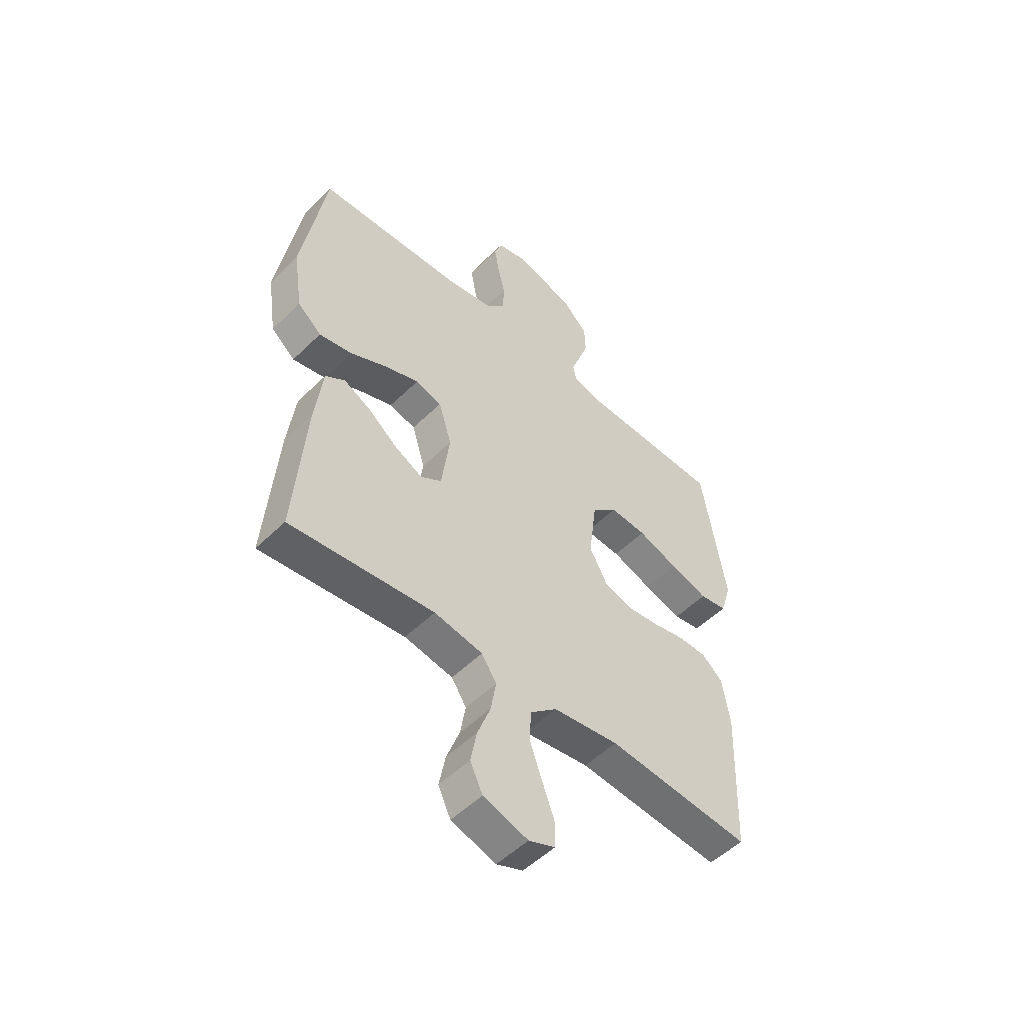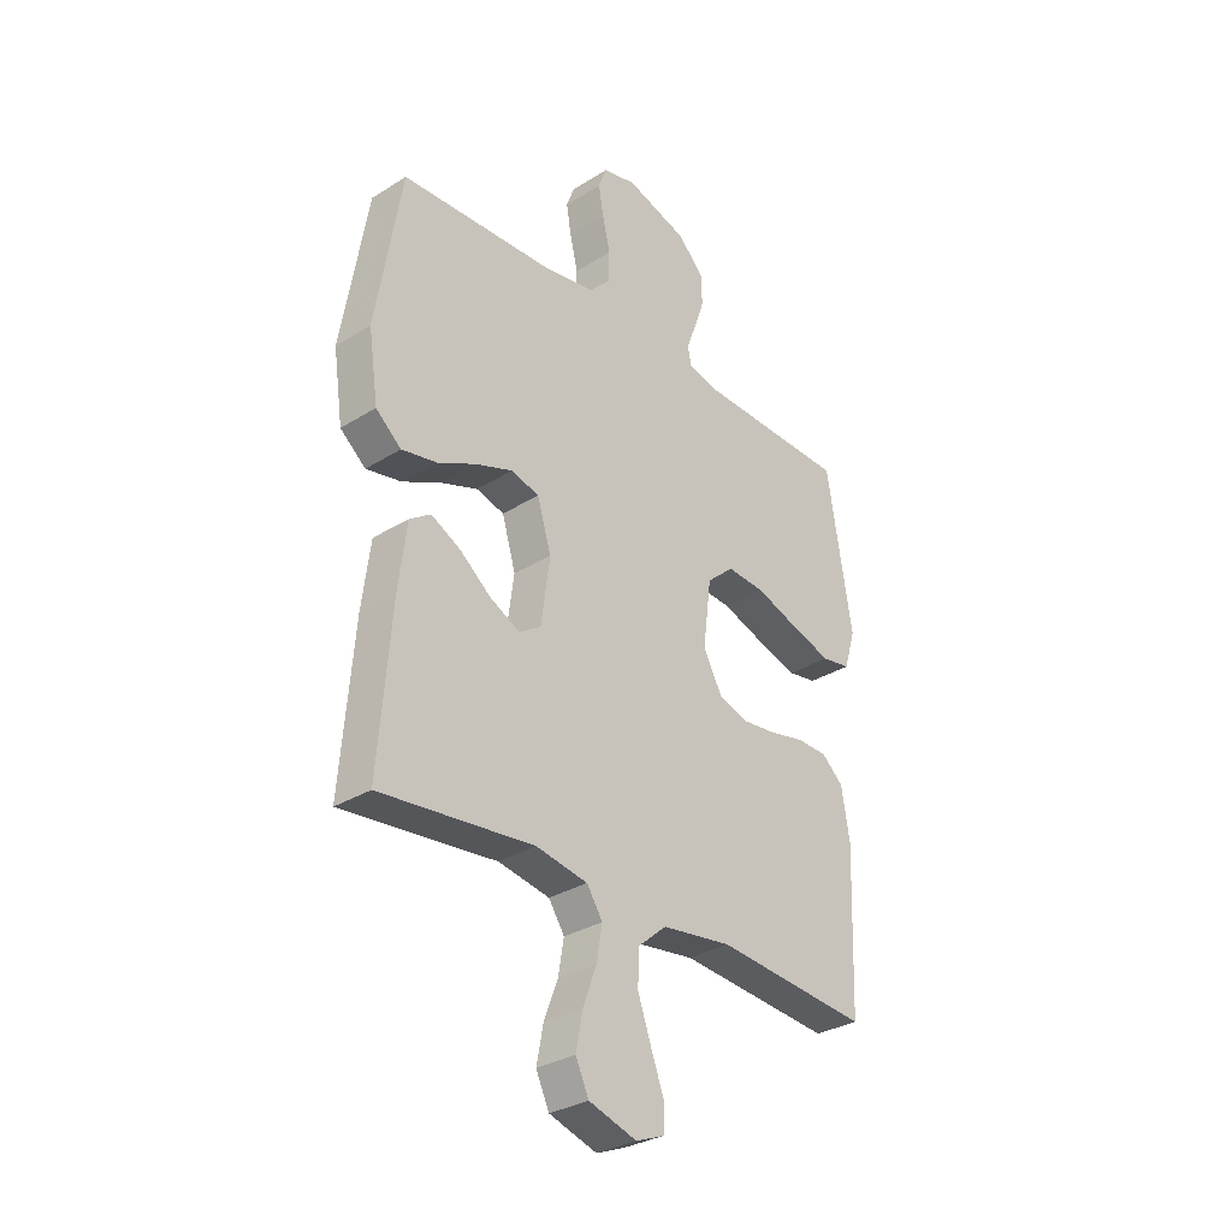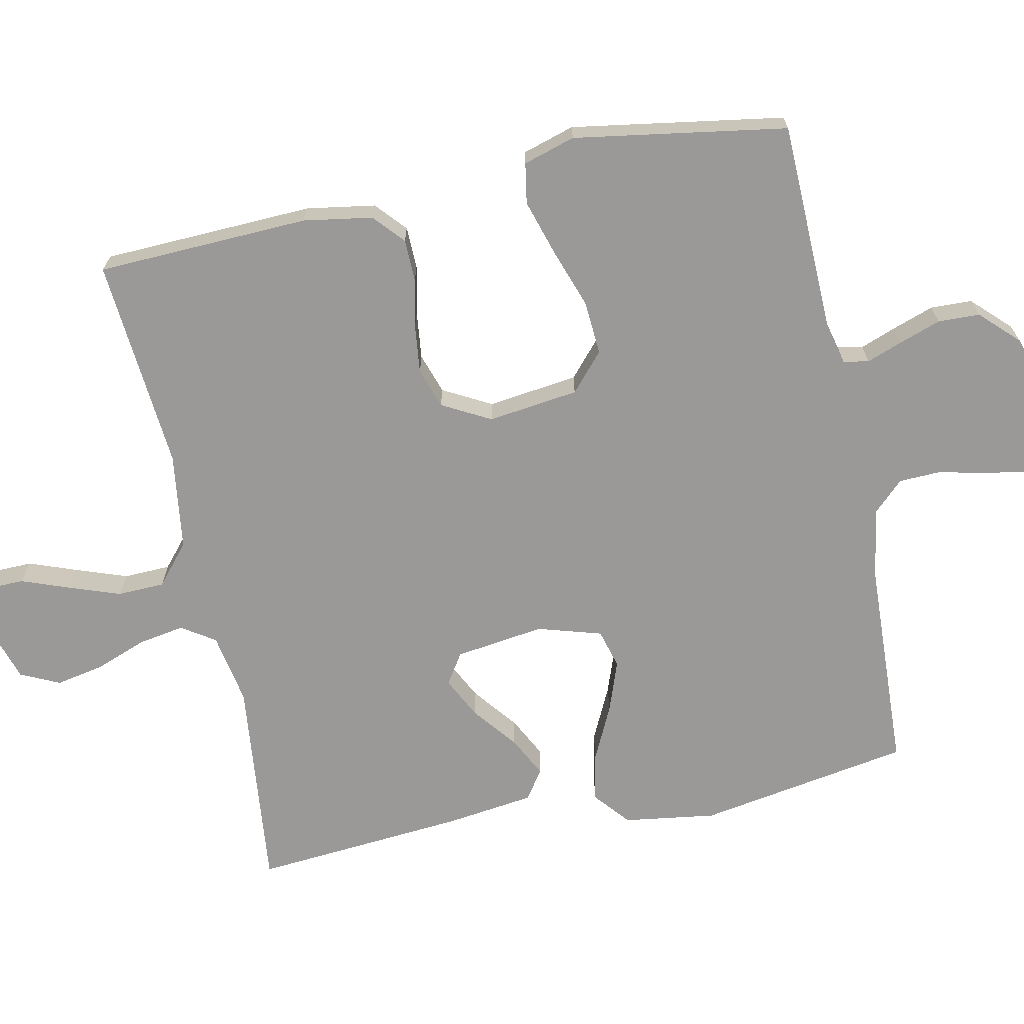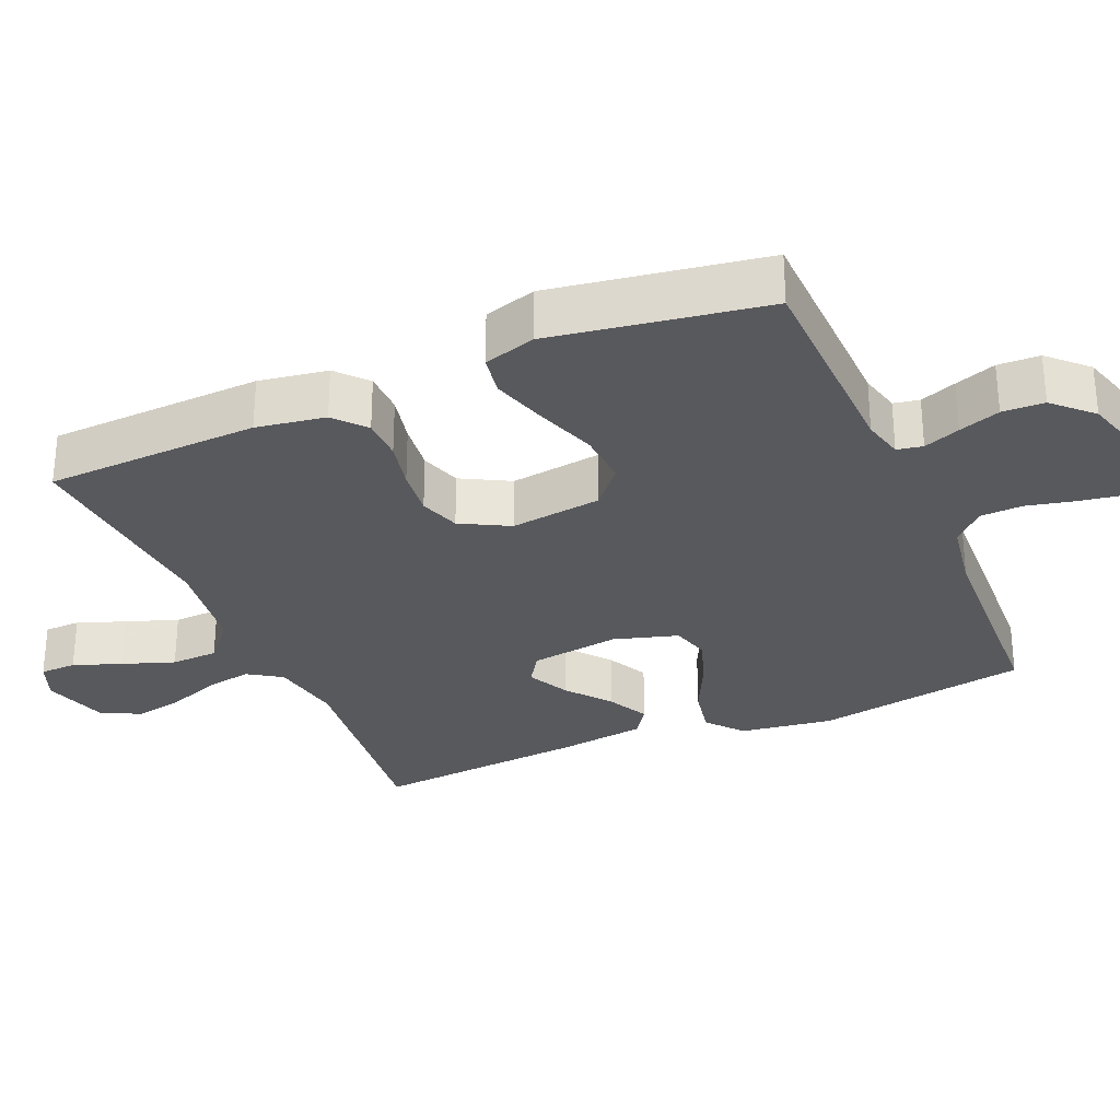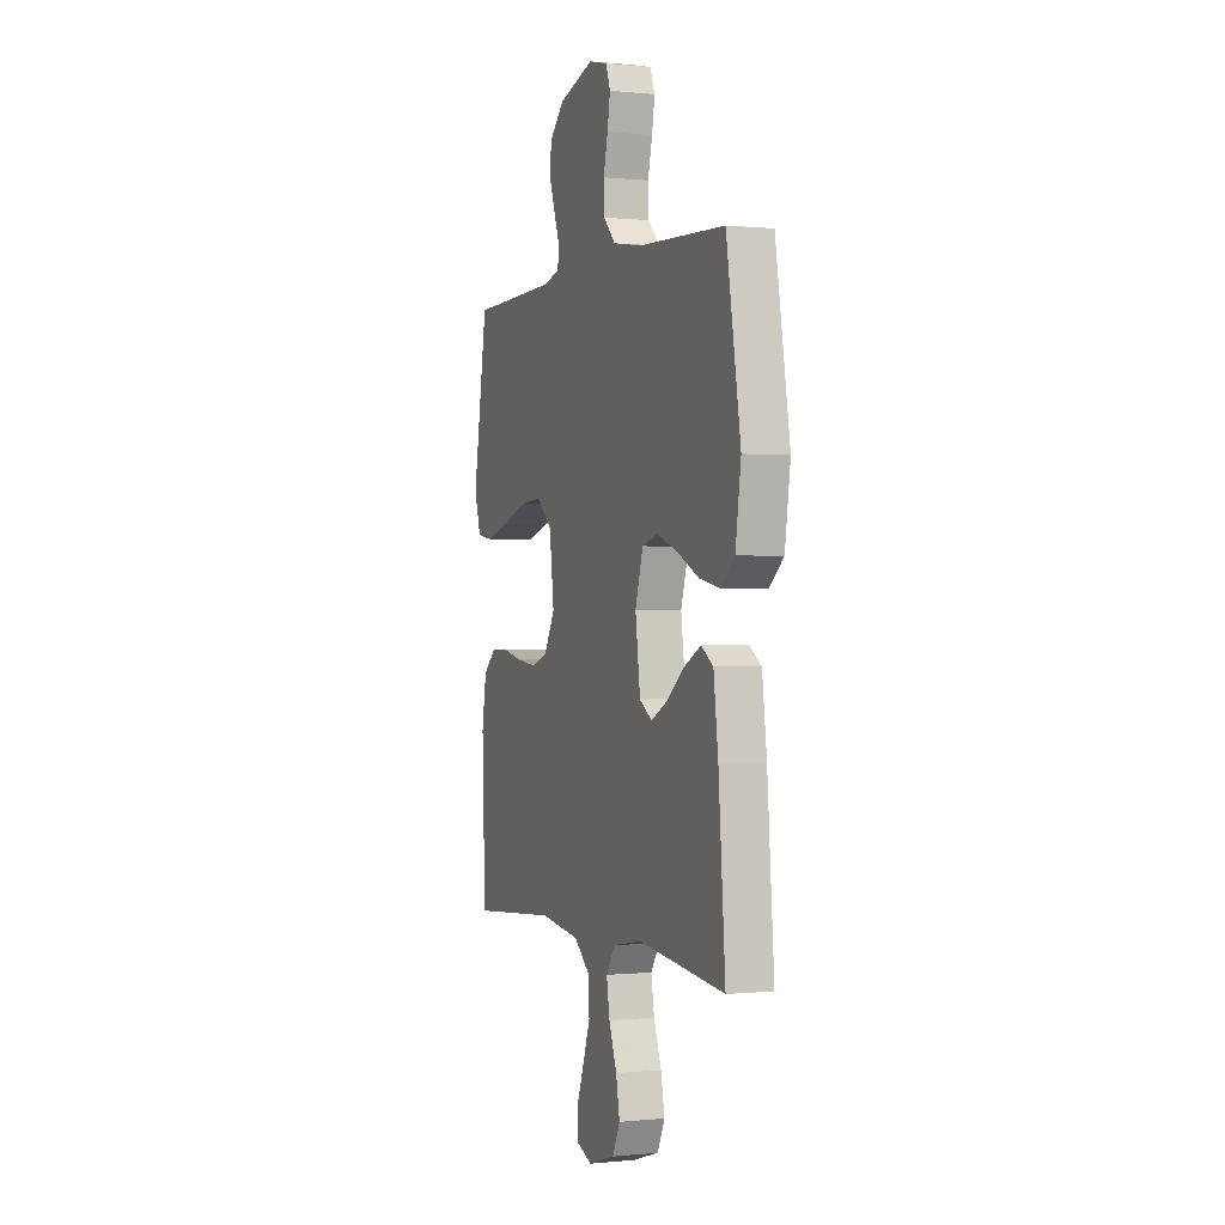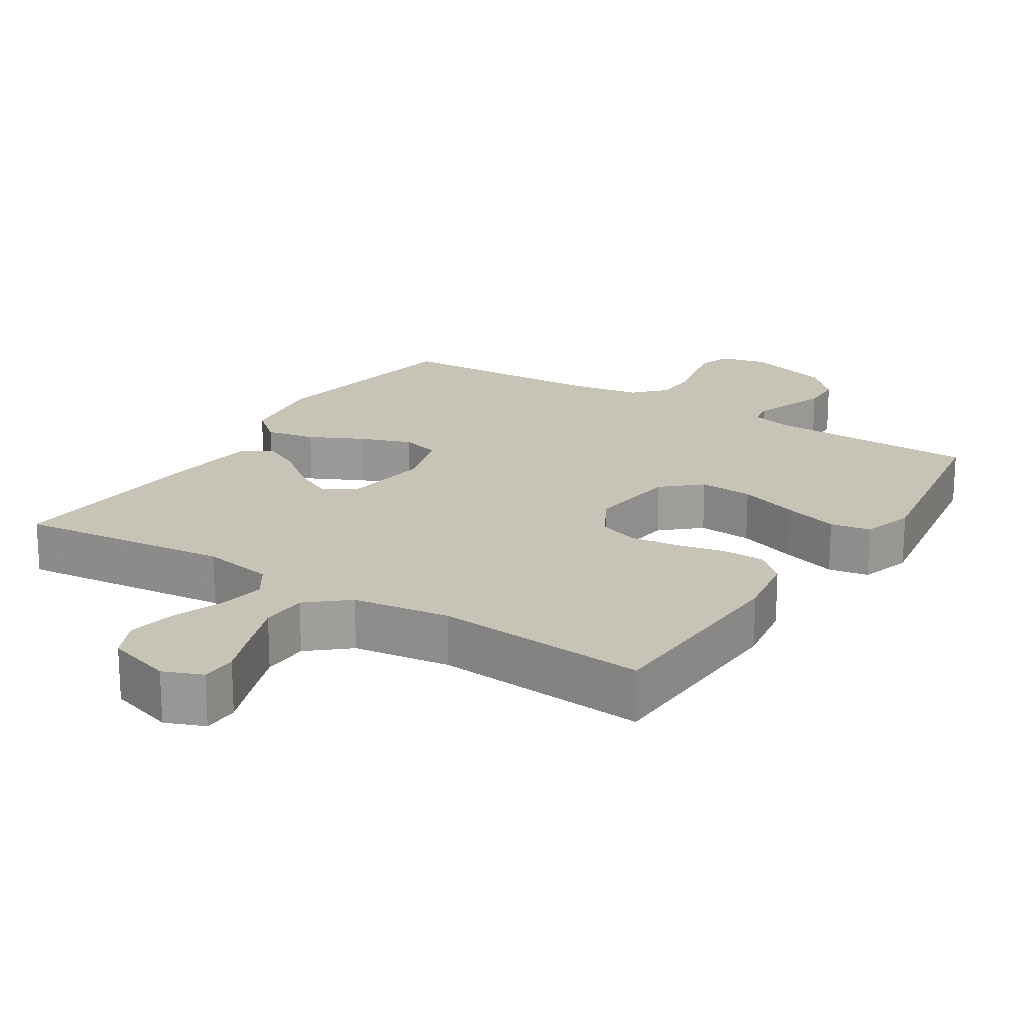
<metadata>
{"format":"obj","ext":"obj","renderer":"f3d","projection":"perspective","resolution":1024,"background":"white","views":[{"elev":-52.0,"azim":136.5,"up":"+Z"},{"elev":-31.4,"azim":131.5,"up":"+Z"},{"elev":-68.9,"azim":-78.1,"up":"+Y"},{"elev":-30.0,"azim":-66.6,"up":"+Y"},{"elev":0.0,"azim":68.9,"up":"+Z"},{"elev":19.6,"azim":-147.5,"up":"+Y"}]}
</metadata>
<code>
v 0.5 0.07 0.5
v 0.55 0.07 0.2
v 0.531 0.07 0.07
v 0.481 0.07 0.028
v 0.412 0.07 0.042
v 0.336 0.07 0.079
v 0.264 0.07 0.105
v 0.209 0.07 0.09
v 0.182 0.07 0
v 0.199 0.07 -0.126
v 0.242 0.07 -0.154
v 0.3 0.07 -0.125
v 0.362 0.07 -0.076
v 0.419 0.07 -0.047
v 0.46 0.07 -0.075
v 0.476 0.07 -0.2
v 0.5 0.07 -0.5
v 0.2 0.07 -0.467
v 0.099 0.07 -0.485
v 0.068 0.07 -0.532
v 0.079 0.07 -0.597
v 0.106 0.07 -0.669
v 0.119 0.07 -0.737
v 0.093 0.07 -0.792
v 0 0.07 -0.821
v -0.055 0.07 -0.799
v -0.056 0.07 -0.748
v -0.031 0.07 -0.681
v -0.005 0.07 -0.608
v -0.007 0.07 -0.542
v -0.063 0.07 -0.494
v -0.2 0.07 -0.475
v -0.5 0.07 -0.5
v -0.511 0.07 -0.2
v -0.495 0.07 -0.103
v -0.452 0.07 -0.065
v -0.392 0.07 -0.064
v -0.324 0.07 -0.079
v -0.256 0.07 -0.087
v -0.199 0.07 -0.068
v -0.162 0.07 0
v -0.178 0.07 0.128
v -0.231 0.07 0.175
v -0.307 0.07 0.17
v -0.391 0.07 0.141
v -0.47 0.07 0.117
v -0.527 0.07 0.127
v -0.549 0.07 0.2
v -0.5 0.07 0.5
v -0.2 0.07 0.507
v -0.143 0.07 0.521
v -0.136 0.07 0.557
v -0.155 0.07 0.608
v -0.175 0.07 0.666
v -0.173 0.07 0.725
v -0.122 0.07 0.777
v 0 0.07 0.814
v 0.065 0.07 0.798
v 0.081 0.07 0.755
v 0.071 0.07 0.697
v 0.056 0.07 0.633
v 0.058 0.07 0.574
v 0.099 0.07 0.531
v 0.2 0.07 0.514
v 0.5 0 0.5
v 0.55 0 0.2
v 0.531 0 0.07
v 0.481 0 0.028
v 0.412 0 0.042
v 0.336 0 0.079
v 0.264 0 0.105
v 0.209 0 0.09
v 0.182 0 0
v 0.199 0 -0.126
v 0.242 0 -0.154
v 0.3 0 -0.125
v 0.362 0 -0.076
v 0.419 0 -0.047
v 0.46 0 -0.075
v 0.476 0 -0.2
v 0.5 0 -0.5
v 0.2 0 -0.467
v 0.099 0 -0.485
v 0.068 0 -0.532
v 0.079 0 -0.597
v 0.106 0 -0.669
v 0.119 0 -0.737
v 0.093 0 -0.792
v 0 0 -0.821
v -0.055 0 -0.799
v -0.056 0 -0.748
v -0.031 0 -0.681
v -0.005 0 -0.608
v -0.007 0 -0.542
v -0.063 0 -0.494
v -0.2 0 -0.475
v -0.5 0 -0.5
v -0.511 0 -0.2
v -0.495 0 -0.103
v -0.452 0 -0.065
v -0.392 0 -0.064
v -0.324 0 -0.079
v -0.256 0 -0.087
v -0.199 0 -0.068
v -0.162 0 0
v -0.178 0 0.128
v -0.231 0 0.175
v -0.307 0 0.17
v -0.391 0 0.141
v -0.47 0 0.117
v -0.527 0 0.127
v -0.549 0 0.2
v -0.5 0 0.5
v -0.2 0 0.507
v -0.143 0 0.521
v -0.136 0 0.557
v -0.155 0 0.608
v -0.175 0 0.666
v -0.173 0 0.725
v -0.122 0 0.777
v 0 0 0.814
v 0.065 0 0.798
v 0.081 0 0.755
v 0.071 0 0.697
v 0.056 0 0.633
v 0.058 0 0.574
v 0.099 0 0.531
v 0.2 0 0.514
f 59 60 61
f 58 59 61
f 57 58 61
f 56 57 61
f 55 56 61
f 54 55 61
f 53 54 61
f 52 53 61
f 51 52 61 62
f 48 49 50
f 47 48 50
f 46 47 50
f 45 46 50
f 44 45 50
f 43 44 50 51
f 51 62 63
f 43 51 63
f 42 43 63
f 36 37 38
f 35 36 38
f 34 35 38
f 33 34 38
f 32 33 38
f 31 32 38 39
f 30 31 39 40
f 26 27 28
f 25 26 28
f 24 25 28
f 23 24 28
f 22 23 28
f 21 22 28
f 20 21 28 29
f 19 20 29 30
f 16 17 18
f 15 16 18
f 14 15 18
f 13 14 18
f 12 13 18
f 11 12 18 19
f 30 40 41
f 19 30 41
f 11 19 41
f 10 11 41
f 4 5 6
f 3 4 6
f 2 3 6
f 1 2 6
f 64 1 6
f 64 6 7
f 63 64 7 8
f 41 42 63
f 10 41 63
f 9 10 63
f 8 9 63
f 125 124 123
f 125 123 122
f 125 122 121
f 125 121 120
f 125 120 119
f 125 119 118
f 125 118 117
f 125 117 116
f 126 125 116 115
f 114 113 112
f 114 112 111
f 114 111 110
f 114 110 109
f 114 109 108
f 115 114 108 107
f 127 126 115
f 127 115 107
f 127 107 106
f 102 101 100
f 102 100 99
f 102 99 98
f 102 98 97
f 102 97 96
f 103 102 96 95
f 104 103 95 94
f 92 91 90
f 92 90 89
f 92 89 88
f 92 88 87
f 92 87 86
f 92 86 85
f 93 92 85 84
f 94 93 84 83
f 82 81 80
f 82 80 79
f 82 79 78
f 82 78 77
f 82 77 76
f 83 82 76 75
f 105 104 94
f 105 94 83
f 105 83 75
f 105 75 74
f 70 69 68
f 70 68 67
f 70 67 66
f 70 66 65
f 70 65 128
f 71 70 128
f 72 71 128 127
f 127 106 105
f 127 105 74
f 127 74 73
f 127 73 72
f 1 65 66 2
f 2 66 67 3
f 3 67 68 4
f 4 68 69 5
f 5 69 70 6
f 6 70 71 7
f 7 71 72 8
f 8 72 73 9
f 9 73 74 10
f 10 74 75 11
f 11 75 76 12
f 12 76 77 13
f 13 77 78 14
f 14 78 79 15
f 15 79 80 16
f 16 80 81 17
f 17 81 82 18
f 18 82 83 19
f 19 83 84 20
f 20 84 85 21
f 21 85 86 22
f 22 86 87 23
f 23 87 88 24
f 24 88 89 25
f 25 89 90 26
f 26 90 91 27
f 27 91 92 28
f 28 92 93 29
f 29 93 94 30
f 30 94 95 31
f 31 95 96 32
f 32 96 97 33
f 33 97 98 34
f 34 98 99 35
f 35 99 100 36
f 36 100 101 37
f 37 101 102 38
f 38 102 103 39
f 39 103 104 40
f 40 104 105 41
f 41 105 106 42
f 42 106 107 43
f 43 107 108 44
f 44 108 109 45
f 45 109 110 46
f 46 110 111 47
f 47 111 112 48
f 48 112 113 49
f 49 113 114 50
f 50 114 115 51
f 51 115 116 52
f 52 116 117 53
f 53 117 118 54
f 54 118 119 55
f 55 119 120 56
f 56 120 121 57
f 57 121 122 58
f 58 122 123 59
f 59 123 124 60
f 60 124 125 61
f 61 125 126 62
f 62 126 127 63
f 63 127 128 64
f 64 128 65 1

</code>
